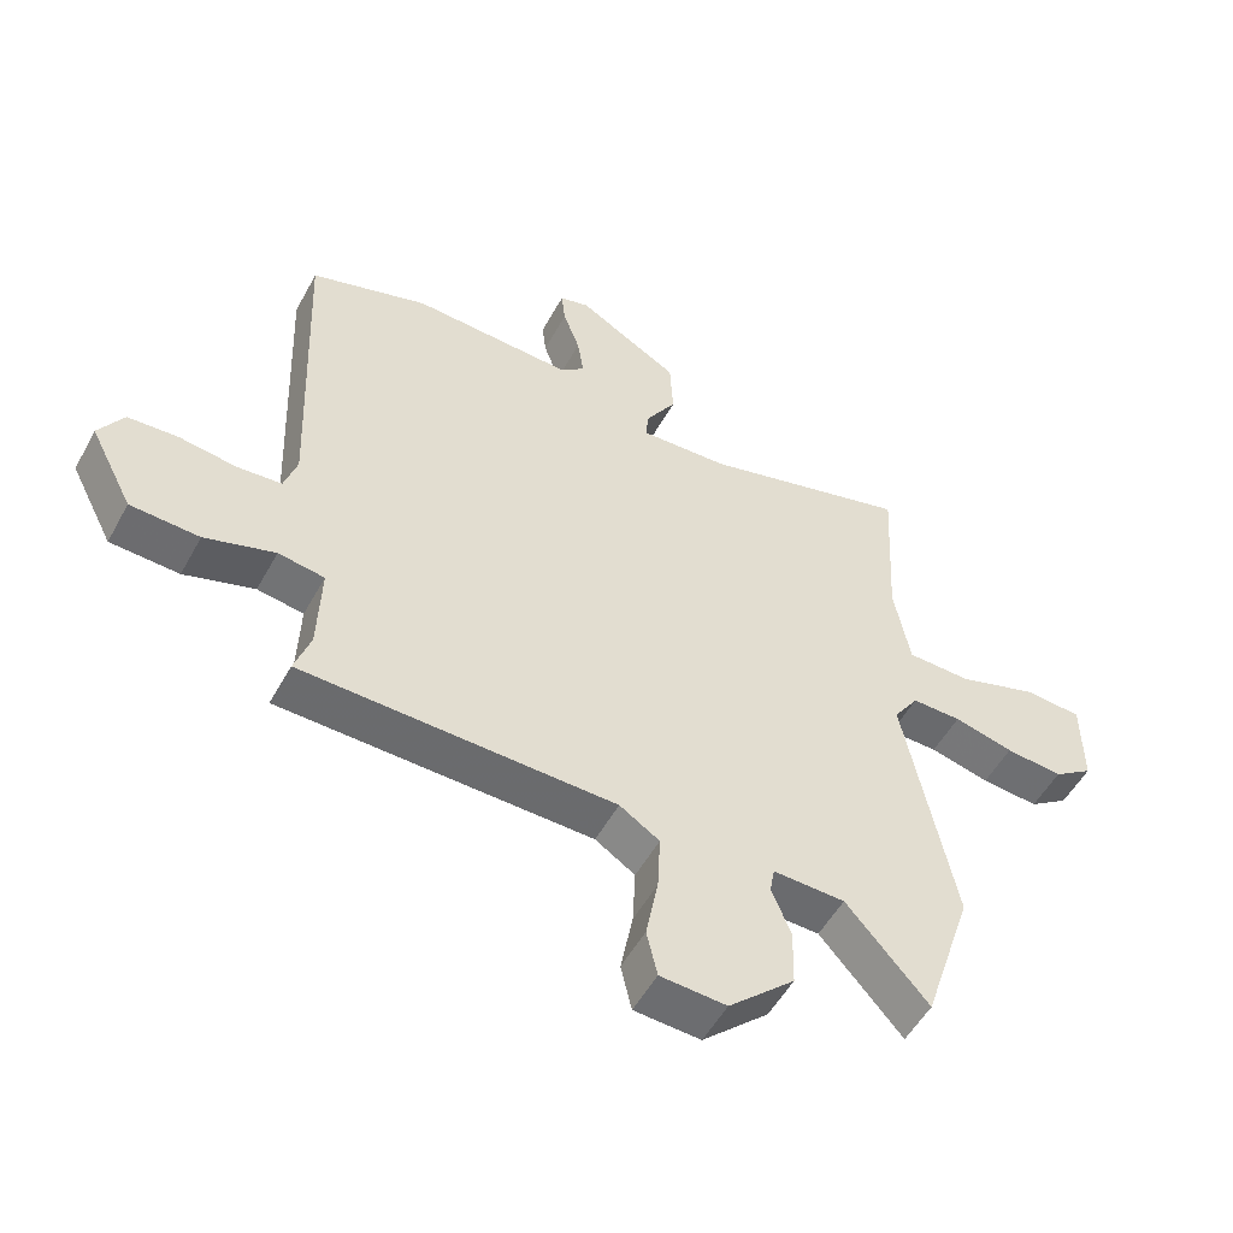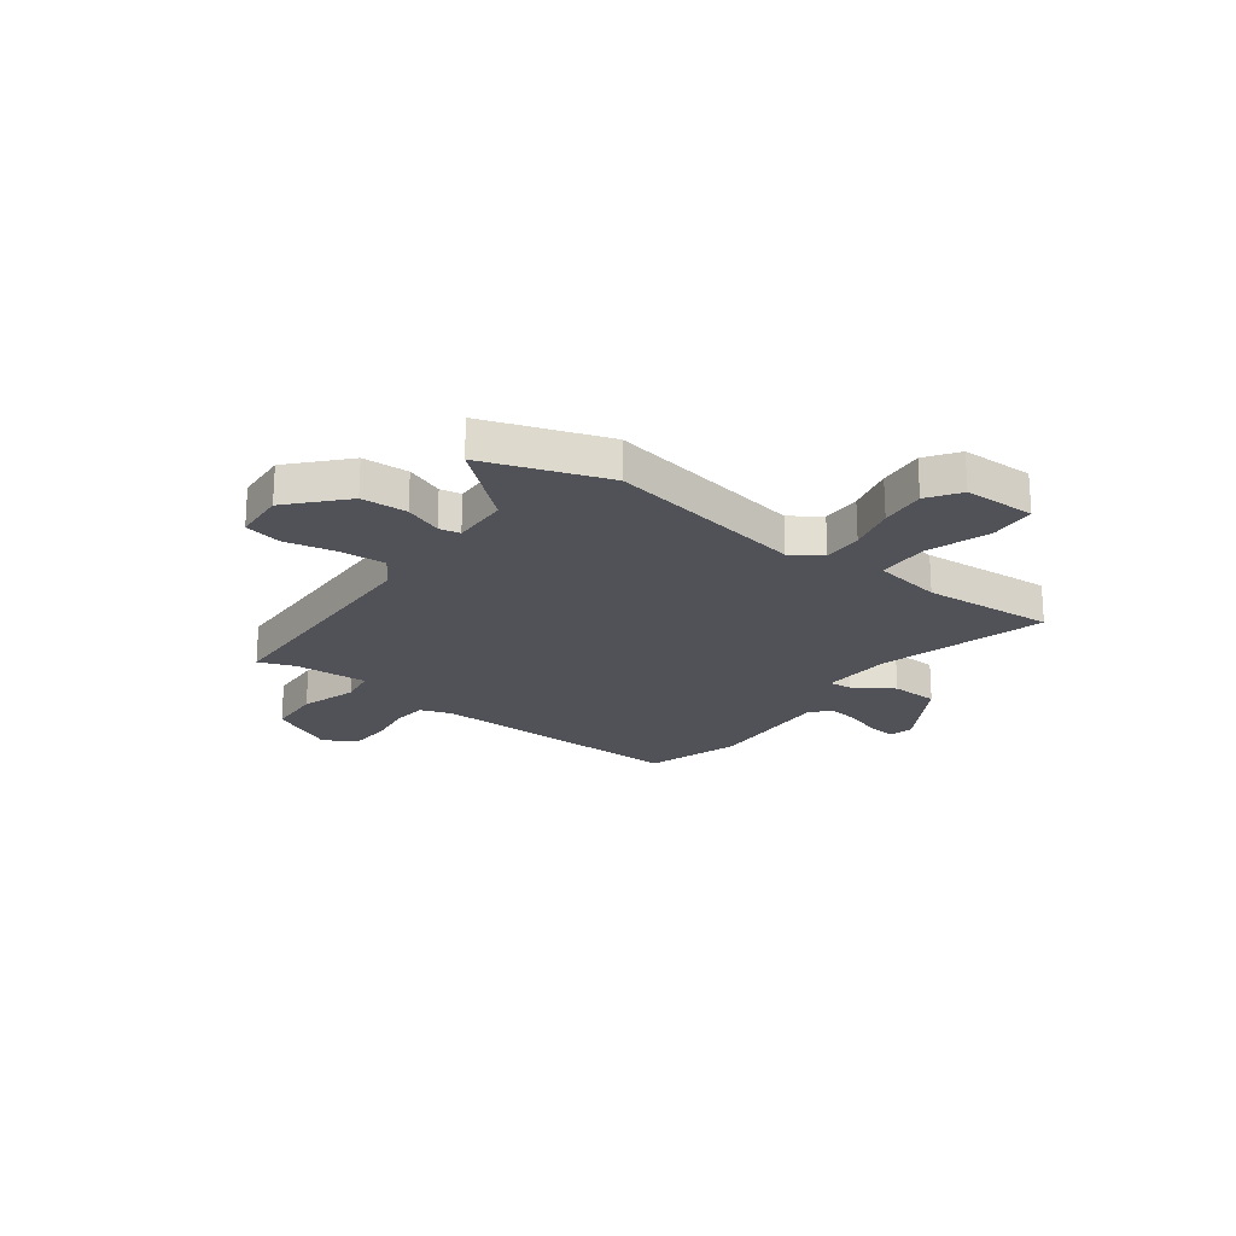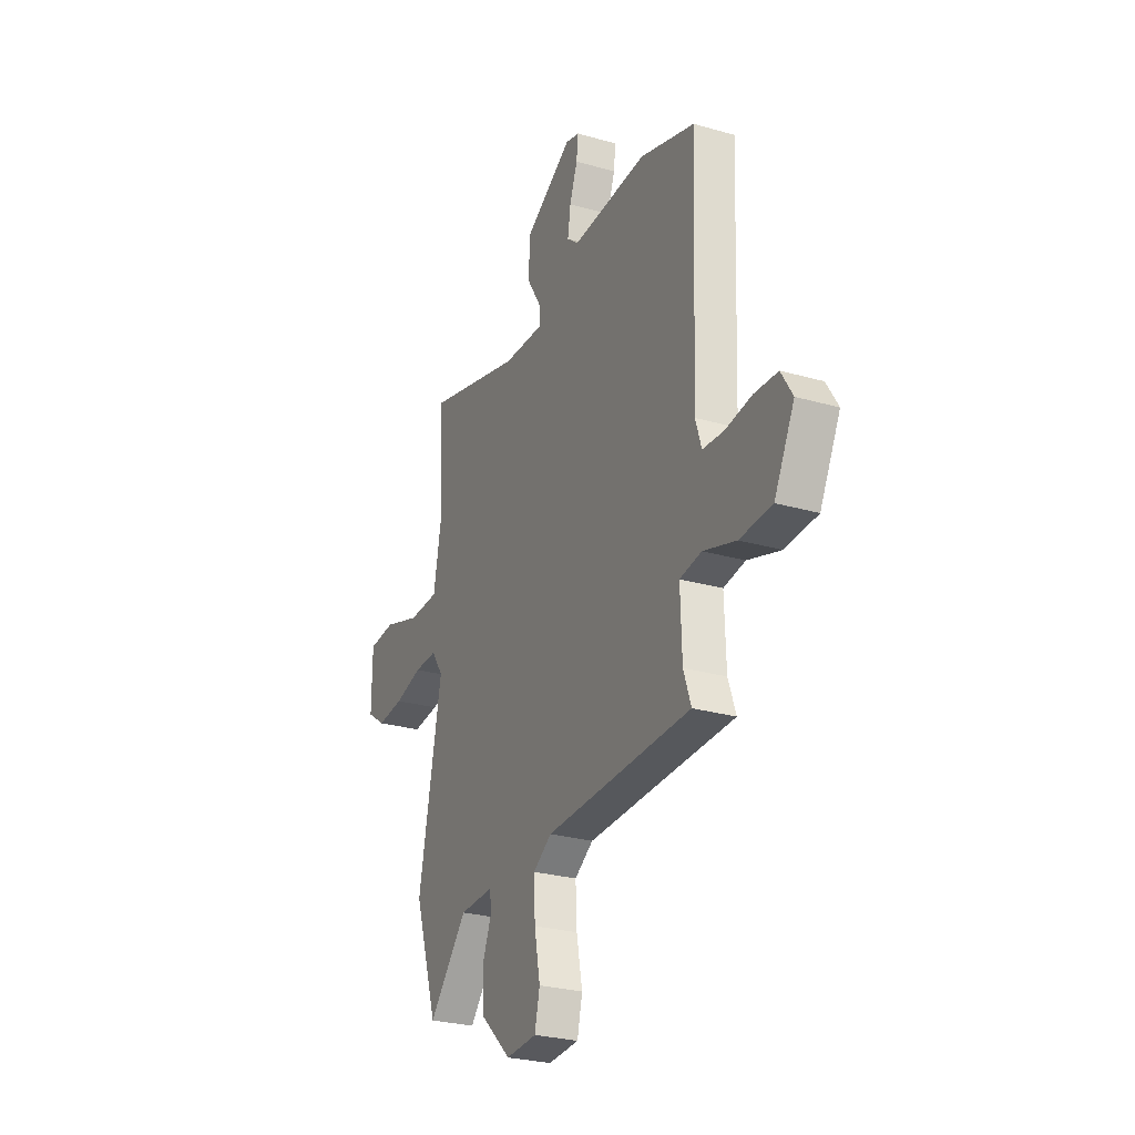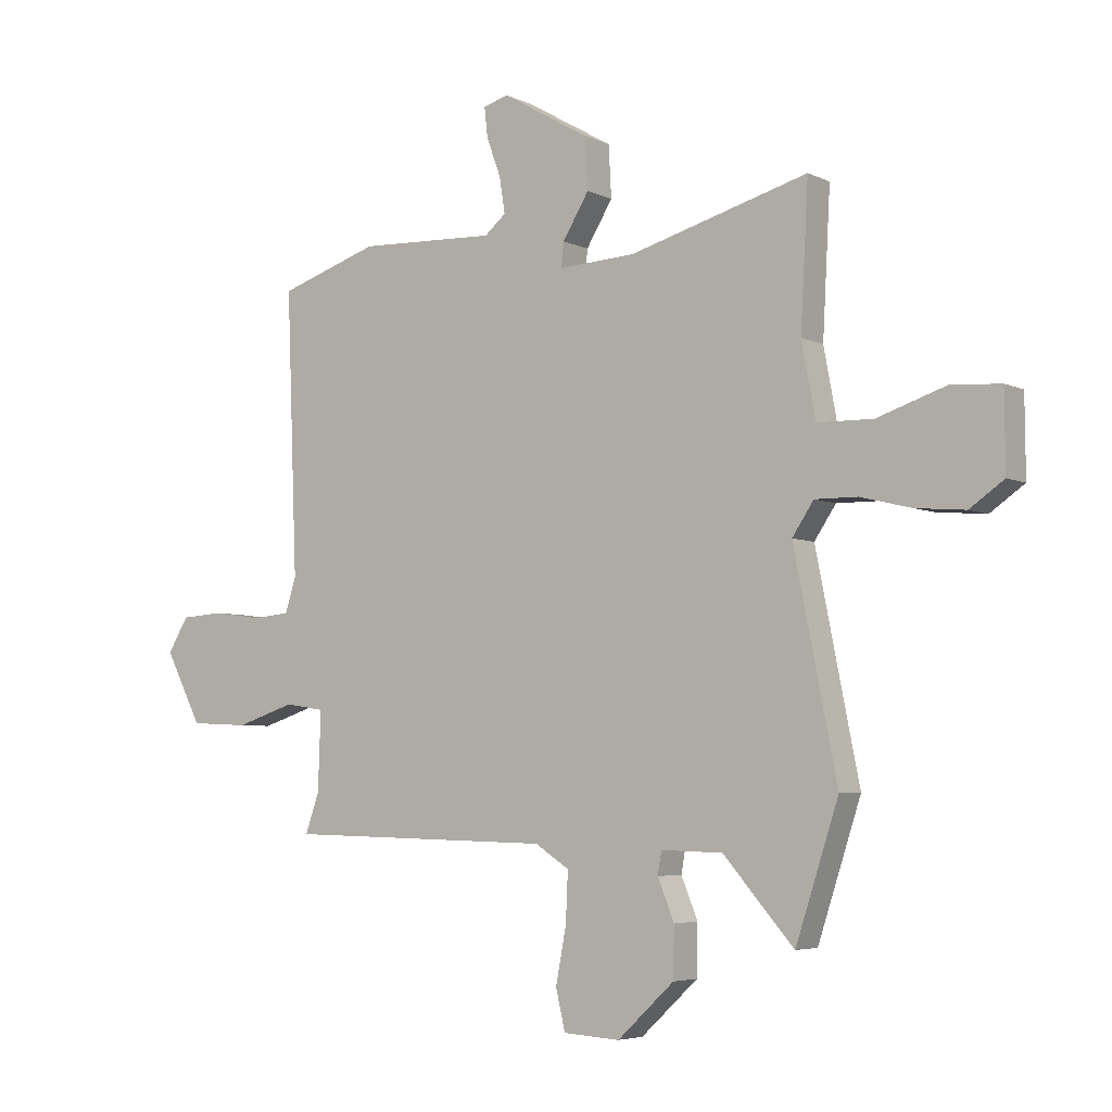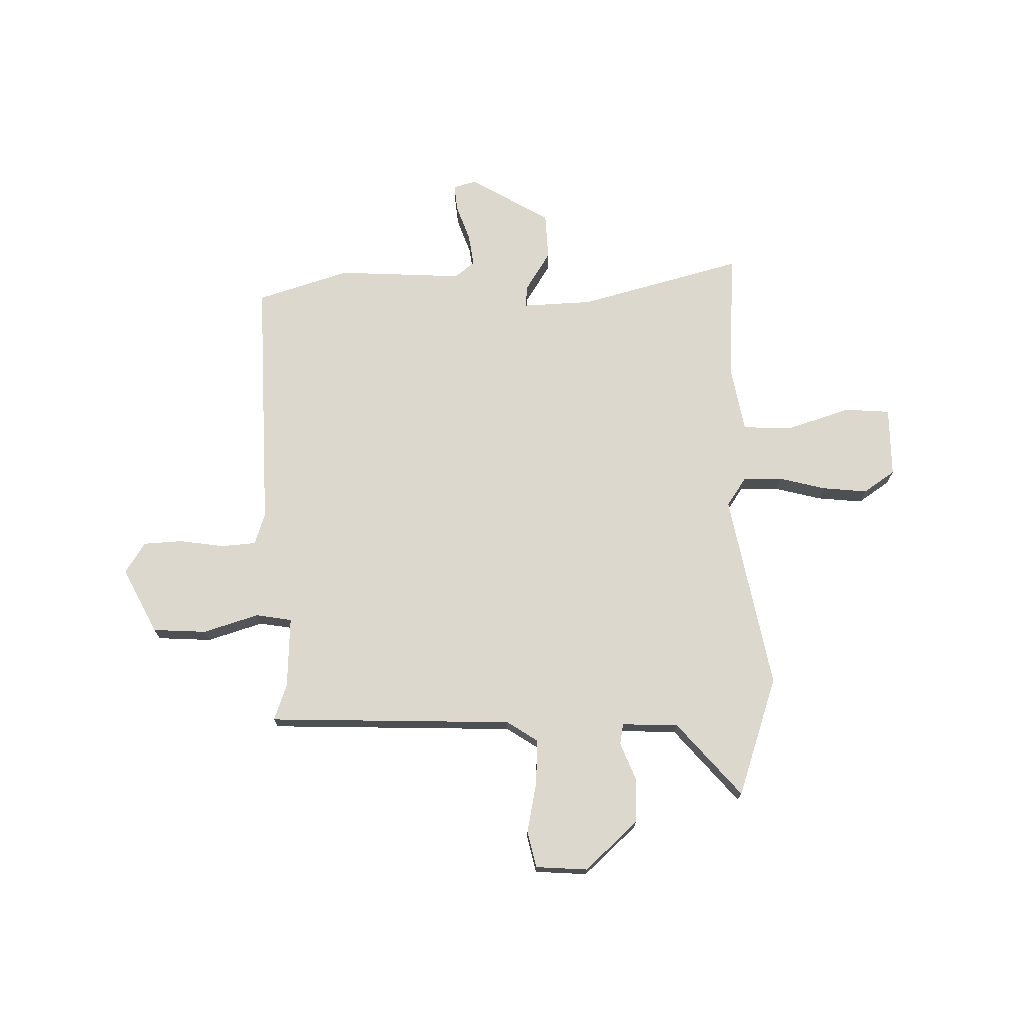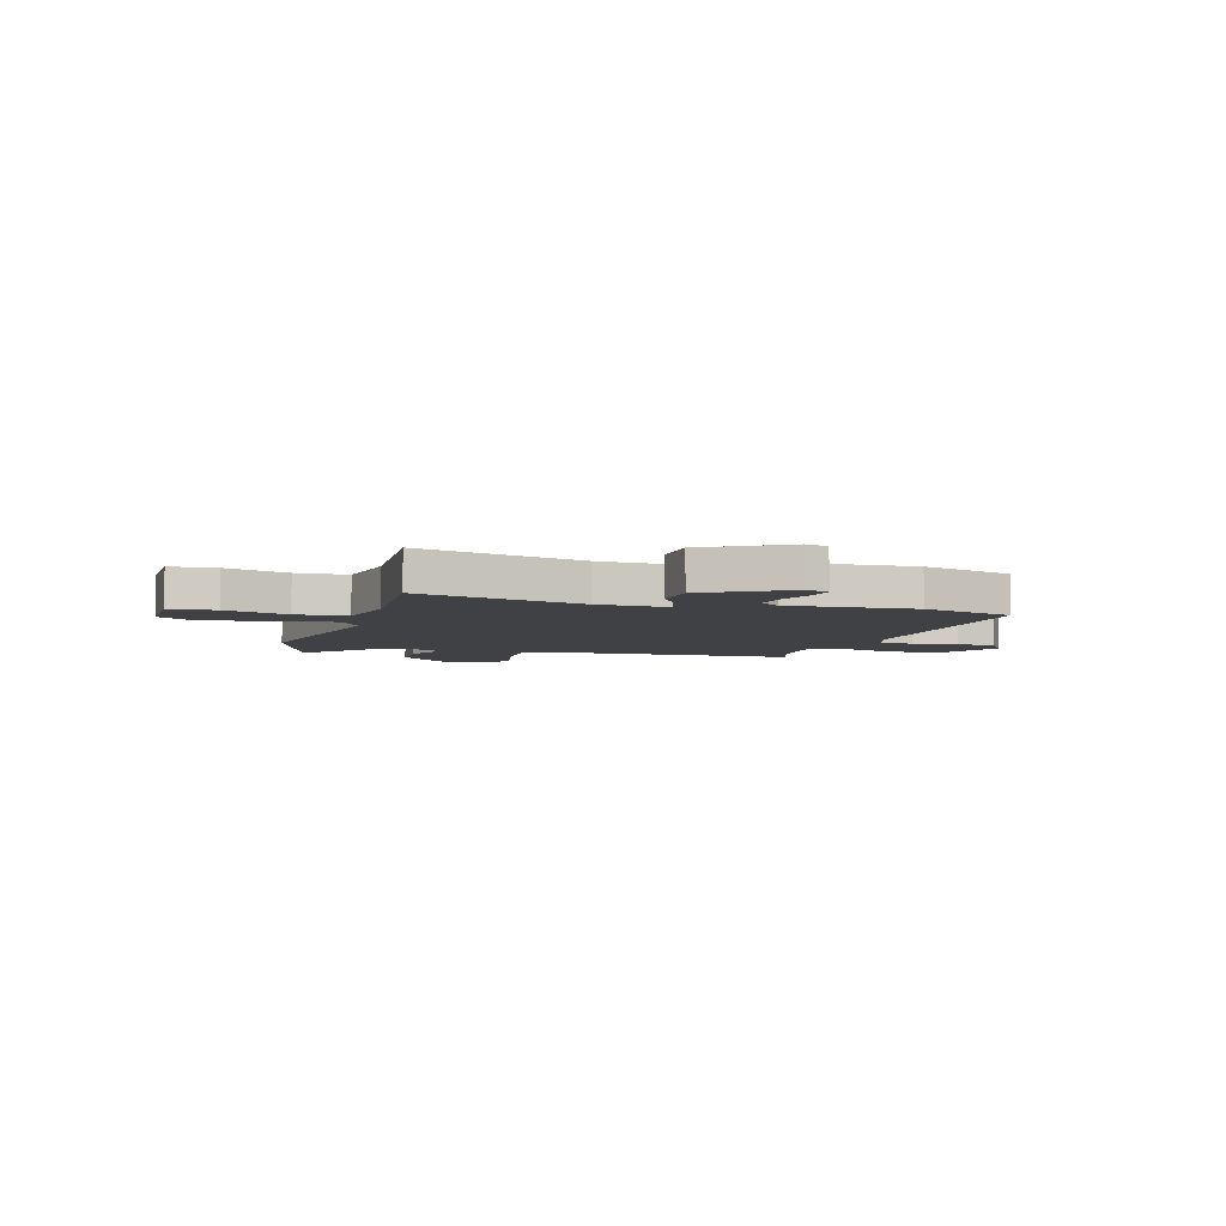
<metadata>
{"format":"obj","ext":"obj","renderer":"f3d","projection":"perspective","resolution":1024,"background":"white","views":[{"elev":-52.8,"azim":151.8,"up":"+Z"},{"elev":-21.4,"azim":-126.1,"up":"+Y"},{"elev":-27.1,"azim":66.0,"up":"+Z"},{"elev":-5.0,"azim":-145.2,"up":"+Z"},{"elev":72.2,"azim":179.4,"up":"+Y"},{"elev":-5.5,"azim":-16.1,"up":"+Y"}]}
</metadata>
<code>
v -0.486 0.07 0.551
v -0.161 0.07 0.461
v -0.022 0.07 0.454
v -0.026 0.07 0.498
v -0.074 0.07 0.576
v -0.069 0.07 0.669
v 0.09 0.07 0.761
v 0.136 0.07 0.748
v 0.13 0.07 0.694
v 0.104 0.07 0.623
v 0.094 0.07 0.559
v 0.133 0.07 0.527
v 0.383 0.07 0.538
v 0.566 0.07 0.479
v 0.546 0.07 -0.03
v 0.566 0.07 -0.093
v 0.635 0.07 -0.099
v 0.724 0.07 -0.087
v 0.802 0.07 -0.092
v 0.84 0.07 -0.154
v 0.773 0.07 -0.283
v 0.666 0.07 -0.288
v 0.557 0.07 -0.253
v 0.485 0.07 -0.264
v 0.49 0.07 -0.406
v 0.515 0.07 -0.478
v 0.028 0.07 -0.489
v -0.034 0.07 -0.529
v -0.03 0.07 -0.618
v -0.011 0.07 -0.718
v -0.028 0.07 -0.79
v -0.131 0.07 -0.796
v -0.234 0.07 -0.7
v -0.236 0.07 -0.61
v -0.206 0.07 -0.537
v -0.213 0.07 -0.496
v -0.325 0.07 -0.499
v -0.453 0.07 -0.644
v -0.531 0.07 -0.406
v -0.453 0.07 -0.016
v -0.492 0.07 0.042
v -0.569 0.07 0.041
v -0.662 0.07 0.018
v -0.751 0.07 0.01
v -0.813 0.07 0.053
v -0.812 0.07 0.193
v -0.722 0.07 0.199
v -0.598 0.07 0.158
v -0.497 0.07 0.16
v -0.472 0.07 0.294
v -0.486 0 0.551
v -0.161 0 0.461
v -0.022 0 0.454
v -0.026 0 0.498
v -0.074 0 0.576
v -0.069 0 0.669
v 0.09 0 0.761
v 0.136 0 0.748
v 0.13 0 0.694
v 0.104 0 0.623
v 0.094 0 0.559
v 0.133 0 0.527
v 0.383 0 0.538
v 0.566 0 0.479
v 0.546 0 -0.03
v 0.566 0 -0.093
v 0.635 0 -0.099
v 0.724 0 -0.087
v 0.802 0 -0.092
v 0.84 0 -0.154
v 0.773 0 -0.283
v 0.666 0 -0.288
v 0.557 0 -0.253
v 0.485 0 -0.264
v 0.49 0 -0.406
v 0.515 0 -0.478
v 0.028 0 -0.489
v -0.034 0 -0.529
v -0.03 0 -0.618
v -0.011 0 -0.718
v -0.028 0 -0.79
v -0.131 0 -0.796
v -0.234 0 -0.7
v -0.236 0 -0.61
v -0.206 0 -0.537
v -0.213 0 -0.496
v -0.325 0 -0.499
v -0.453 0 -0.644
v -0.531 0 -0.406
v -0.453 0 -0.016
v -0.492 0 0.042
v -0.569 0 0.041
v -0.662 0 0.018
v -0.751 0 0.01
v -0.813 0 0.053
v -0.812 0 0.193
v -0.722 0 0.199
v -0.598 0 0.158
v -0.497 0 0.16
v -0.472 0 0.294
f 45 46 47 48
f 45 48 49
f 42 43 44 45
f 41 42 45 49
f 40 41 49 50
f 37 38 39 40
f 36 37 40 50
f 32 33 34 35
f 32 35 36
f 29 30 31 32
f 28 29 32 36
f 27 28 36 50
f 25 26 27 50
f 20 21 22 23
f 20 23 24
f 17 18 19 20
f 16 17 20 24
f 15 16 24
f 12 13 14 15
f 11 12 15 24
f 7 8 9 10
f 7 10 11
f 4 5 6 7
f 3 4 7 11
f 25 50 1 2
f 3 11 24 25
f 2 3 25
f 98 97 96 95
f 99 98 95
f 95 94 93 92
f 99 95 92 91
f 100 99 91 90
f 90 89 88 87
f 100 90 87 86
f 85 84 83 82
f 86 85 82
f 82 81 80 79
f 86 82 79 78
f 100 86 78 77
f 100 77 76 75
f 73 72 71 70
f 74 73 70
f 70 69 68 67
f 74 70 67 66
f 74 66 65
f 65 64 63 62
f 74 65 62 61
f 60 59 58 57
f 61 60 57
f 57 56 55 54
f 61 57 54 53
f 52 51 100 75
f 75 74 61 53
f 75 53 52
f 1 51 52 2
f 2 52 53 3
f 3 53 54 4
f 4 54 55 5
f 5 55 56 6
f 6 56 57 7
f 7 57 58 8
f 8 58 59 9
f 9 59 60 10
f 10 60 61 11
f 11 61 62 12
f 12 62 63 13
f 13 63 64 14
f 14 64 65 15
f 15 65 66 16
f 16 66 67 17
f 17 67 68 18
f 18 68 69 19
f 19 69 70 20
f 20 70 71 21
f 21 71 72 22
f 22 72 73 23
f 23 73 74 24
f 24 74 75 25
f 25 75 76 26
f 26 76 77 27
f 27 77 78 28
f 28 78 79 29
f 29 79 80 30
f 30 80 81 31
f 31 81 82 32
f 32 82 83 33
f 33 83 84 34
f 34 84 85 35
f 35 85 86 36
f 36 86 87 37
f 37 87 88 38
f 38 88 89 39
f 39 89 90 40
f 40 90 91 41
f 41 91 92 42
f 42 92 93 43
f 43 93 94 44
f 44 94 95 45
f 45 95 96 46
f 46 96 97 47
f 47 97 98 48
f 48 98 99 49
f 49 99 100 50
f 50 100 51 1

</code>
